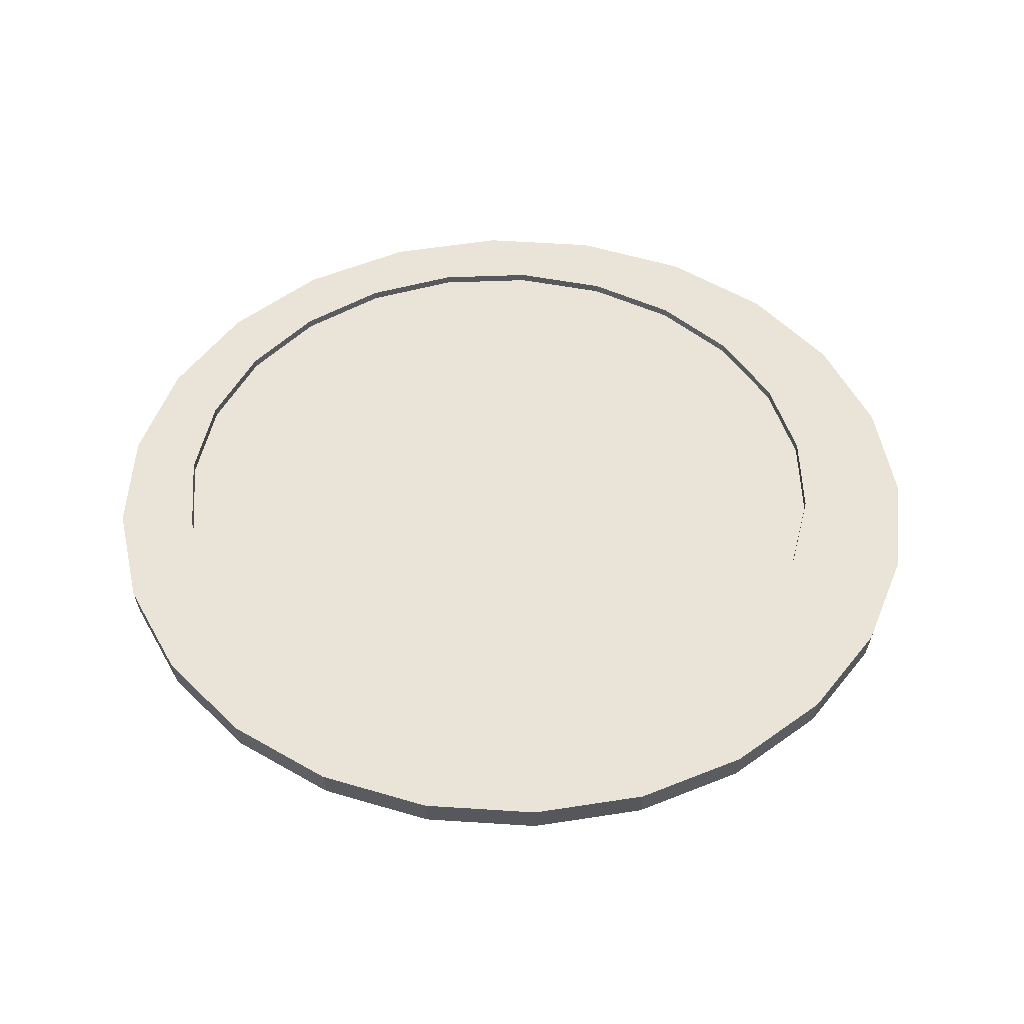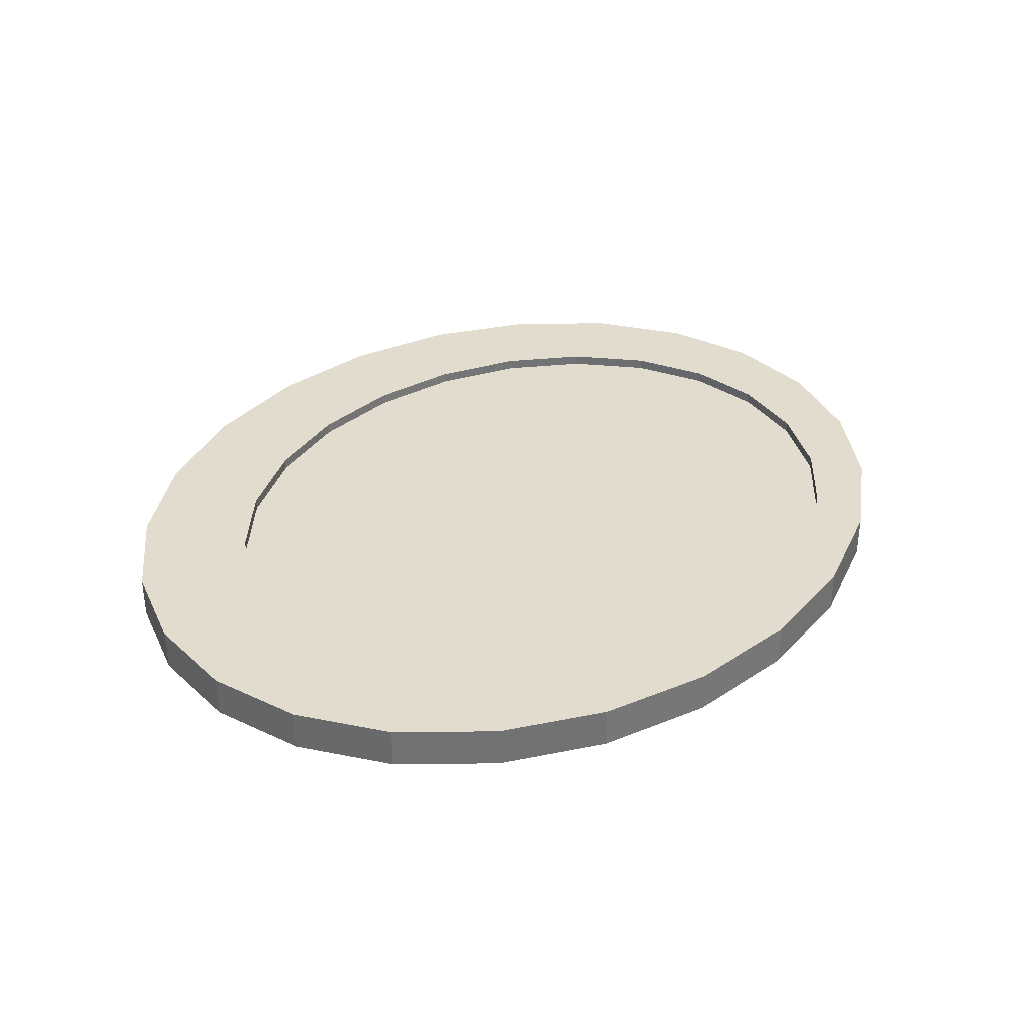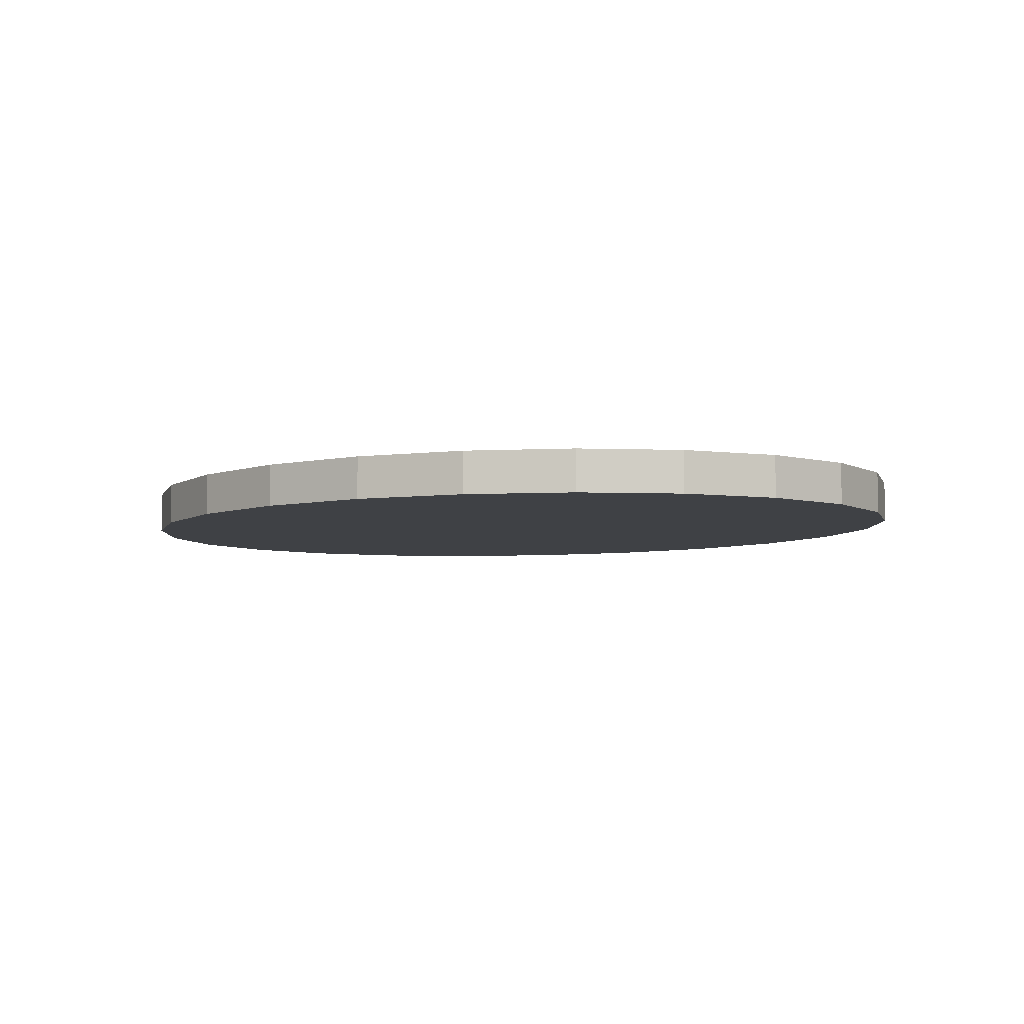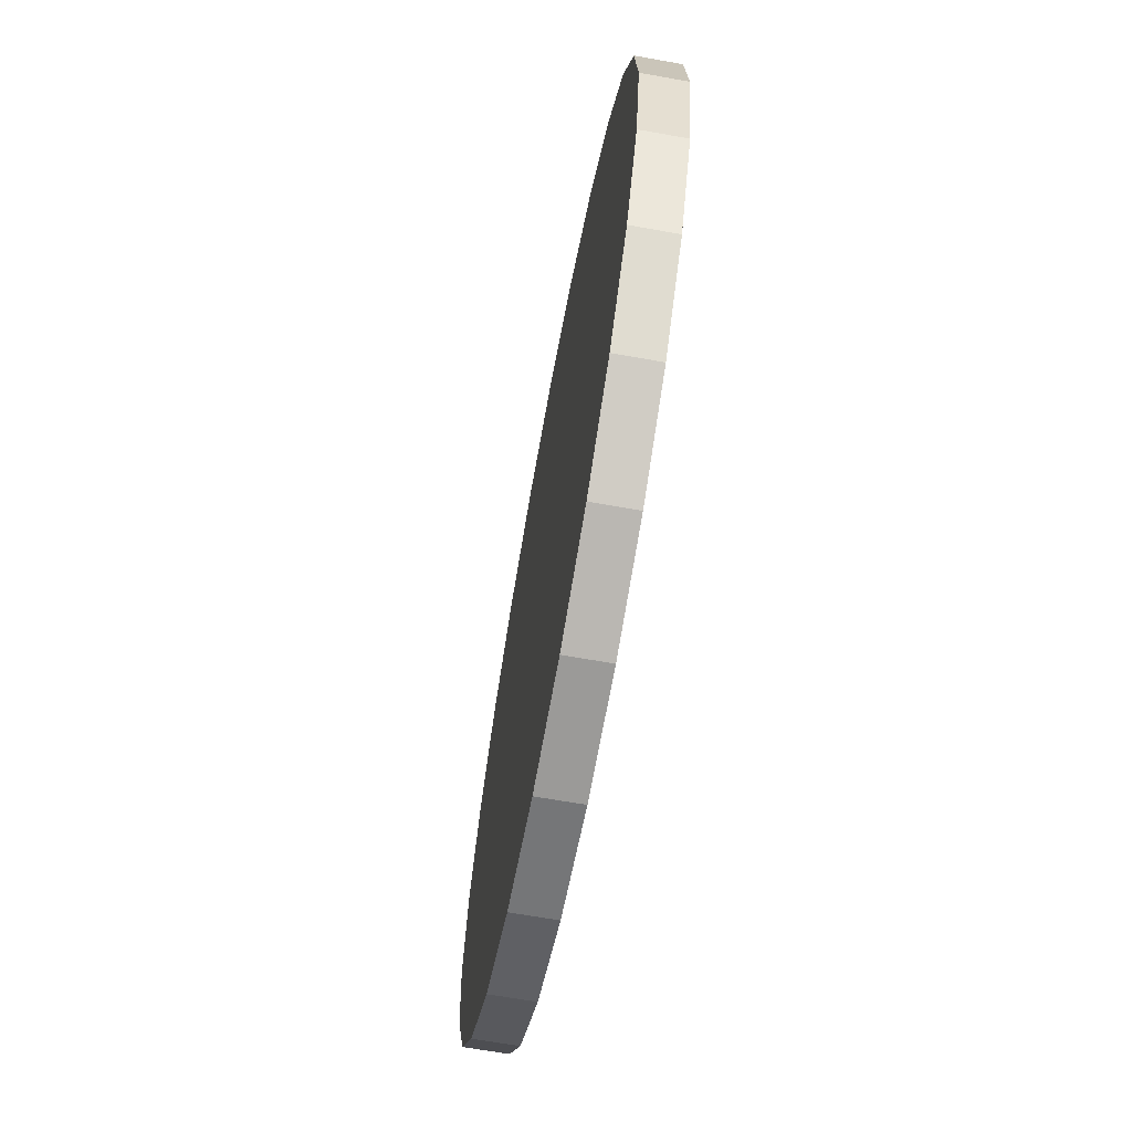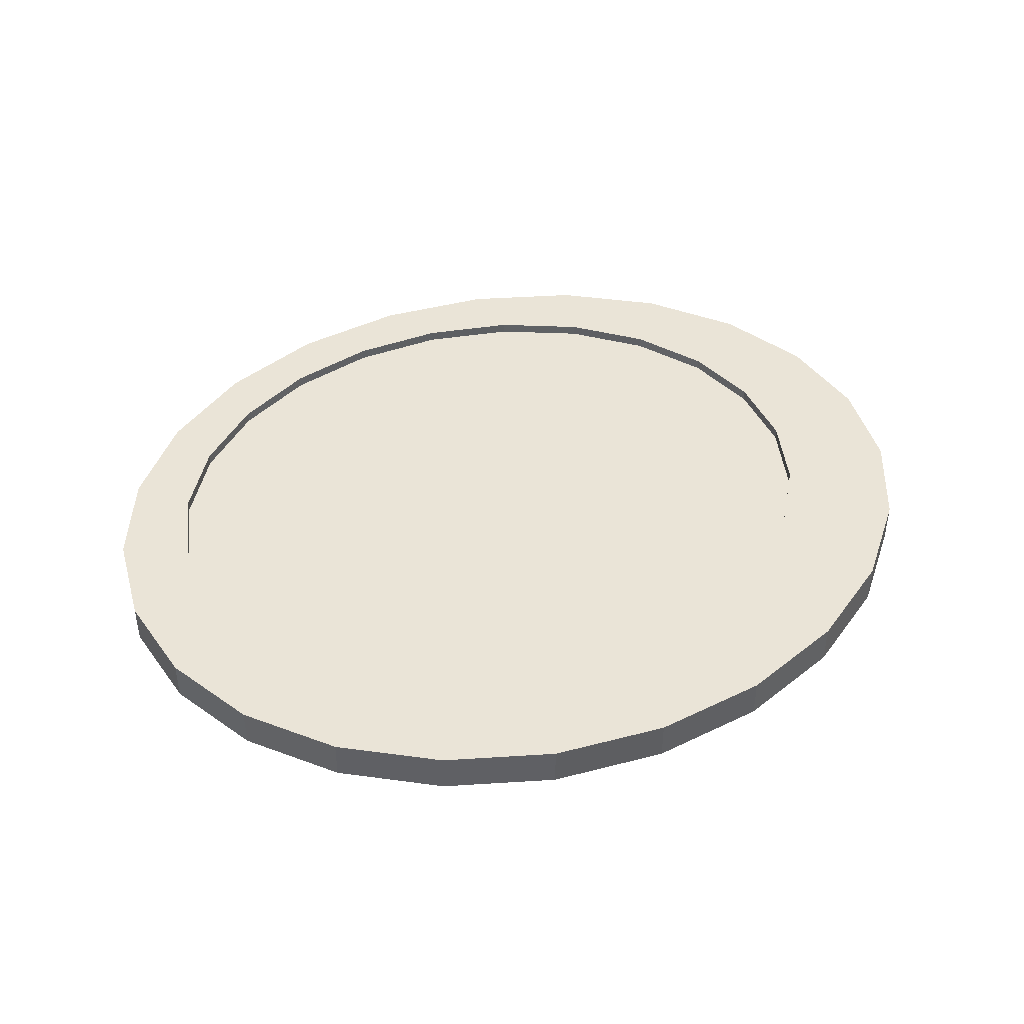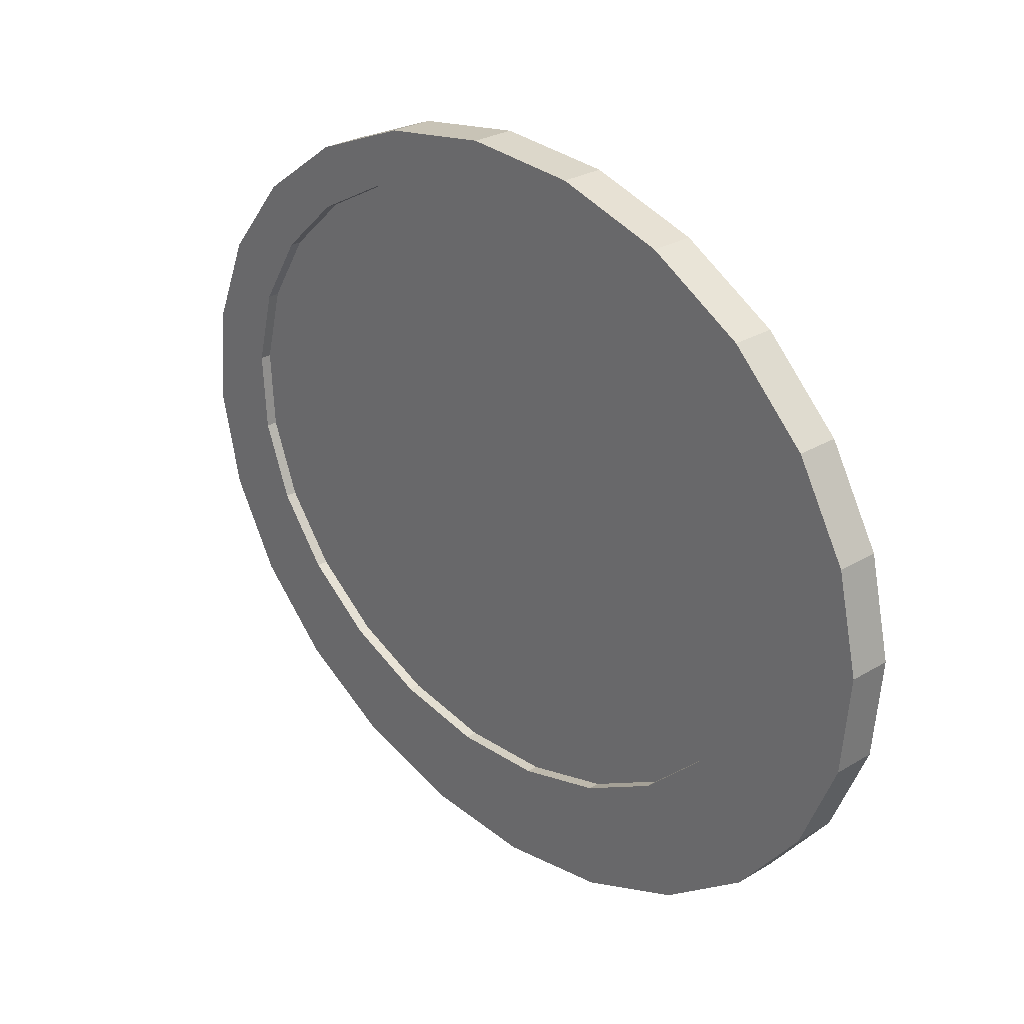
<metadata>
{"format":"obj","ext":"obj","renderer":"f3d","projection":"perspective","resolution":1024,"background":"white","views":[{"elev":61.1,"azim":0.2,"up":"+Z"},{"elev":34.7,"azim":135.0,"up":"+Z"},{"elev":-5.5,"azim":-135.2,"up":"+Z"},{"elev":-65.9,"azim":-100.2,"up":"+Y"},{"elev":43.8,"azim":-20.6,"up":"+Z"},{"elev":27.7,"azim":47.5,"up":"+Y"}]}
</metadata>
<code>
v -0.1517 -0.007272 -0.00609
v -0.1357 0.05737 -0.00609
v -0.1488 0.02593 -0.00609
v -0.1442 -0.03998 -0.00609
v -0.1134 0.08491 -0.00609
v -0.08338 0.1067 -0.00609
v -0.04767 0.1211 -0.00609
v -0.06553 0.1139 -0.00609
v -0.06827 -0.1139 -0.00609
v -0.1011 -0.09516 -0.00609
v -0.127 -0.06995 -0.00609
v -0.1259 0.01664 0.008183
v -0.1193 0.04251 0.008183
v -0.1049 0.06606 0.008183
v -0.08368 0.08567 0.008183
v -0.05718 0.1 0.008183
v -0.02716 0.1081 0.008183
v -0.03046 0.1239 -0.00609
v -0.03082 -0.1248 -0.00609
v -0.04622 -0.08713 0.008183
v -0.07427 -0.07503 0.008183
v -0.09763 -0.05726 0.008183
v -0.1147 -0.03501 0.008183
v -0.1244 -0.009805 0.008183
v -0.07427 -0.07503 0.004514
v -0.04622 -0.08713 0.004514
v -0.02716 0.1081 0.004514
v -0.05718 0.1 0.004514
v -0.09763 -0.05726 0.004514
v -0.08368 0.08567 0.004514
v -0.1147 -0.03501 0.004514
v -0.1049 0.06606 0.004514
v -0.1244 -0.009805 0.004514
v -0.1193 0.04251 0.004514
v -0.1259 0.01664 0.004514
v 0.004336 0.1094 0.004514
v 0.004337 0.1094 0.008183
v -0.01539 -0.09271 0.004514
v 0.03516 0.1038 0.004514
v 0.03516 0.1038 0.008183
v -0.008714 0.1274 -0.00609
v 0.001865 0.1267 -0.00609
v -0.0138 0.1266 -0.00609
v 0.008731 -0.1273 -0.00609
v -0.01539 -0.09271 0.008183
v 0.0161 -0.09141 0.008183
v 0.0161 -0.09141 0.004514
v 0.06321 0.09174 0.004514
v 0.06321 0.09174 0.008183
v 0.04368 0.1212 -0.00609
v 0.06829 0.114 -0.00609
v 0.04769 -0.121 -0.00609
v 0.03084 0.1249 -0.00609
v 0.01156 0.1261 -0.00609
v 0.04612 -0.08331 0.008183
v 0.04612 -0.08331 0.004514
v 0.08658 0.07396 0.004514
v 0.08658 0.07396 0.008183
v 0.1011 0.09526 -0.00609
v 0.127 0.07006 -0.00609
v 0.0834 -0.1066 -0.00609
v 0.07262 -0.06897 0.008183
v 0.07262 -0.06897 0.004514
v 0.1037 0.05171 0.004514
v 0.1037 0.05171 0.008183
v 0.1133 0.02651 0.008183
v 0.1133 0.02651 0.004514
v 0.1149 7.189e-05 0.008183
v 0.1149 7.217e-05 0.004514
v 0.1082 -0.0258 0.008183
v 0.1082 -0.0258 0.004514
v 0.0938 -0.04935 0.008183
v 0.0938 -0.04935 0.004514
v 0.1443 0.04008 -0.00609
v 0.1517 0.007373 -0.00609
v 0.1488 -0.02583 -0.00609
v 0.1357 -0.05727 -0.00609
v 0.1134 -0.08481 -0.00609
v -0.1488 0.02593 0.008183
v -0.1357 0.05737 0.008183
v -0.1134 0.08491 0.008183
v -0.08338 0.1067 0.008183
v -0.0726 0.111 0.002418
v -0.04767 0.1211 0.008183
v -0.05435 0.1184 0.001989
v -0.1442 -0.03998 0.008183
v -0.1517 -0.007272 0.008183
v -0.008714 0.1274 0.008183
v -0.0138 0.1266 0.00137
v -0.03046 0.1239 0.001111
v -0.06827 -0.1139 0.008183
v -0.03082 -0.1248 0.008183
v -0.1011 -0.09516 0.008183
v -0.127 -0.06995 0.008183
v 0.03084 0.1249 0.008183
v 0.03084 0.1249 0.003591
v 0.001866 0.1267 0.00137
v 0.008731 -0.1273 0.008183
v 0.06829 0.114 0.008183
v 0.06829 0.114 0.001047
v 0.03084 0.1249 -0.001249
v 0.04769 -0.121 0.008183
v 0.1011 0.09526 0.008183
v 0.07679 0.1091 -0.00246
v 0.127 0.07006 0.008183
v 0.0834 -0.1066 0.008183
v 0.1134 -0.08481 0.008183
v 0.1443 0.04008 0.008183
v 0.1517 0.007373 0.008183
v 0.1488 -0.02583 0.008183
v 0.1357 -0.05727 0.008183
f 1 2 3
f 2 1 4
f 8 9 7
f 8 10 9
f 6 10 8
f 6 11 10
f 5 11 6
f 5 4 11
f 2 4 5
f 7 9 18
f 18 9 19
f 25 20 21
f 20 25 26
f 33 12 35
f 12 33 24
f 13 35 12
f 35 13 34
f 14 34 13
f 34 14 32
f 15 32 14
f 32 15 30
f 15 28 30
f 28 15 16
f 31 24 33
f 24 31 23
f 29 23 31
f 23 29 22
f 29 21 22
f 21 29 25
f 16 27 28
f 27 16 17
f 17 36 27
f 36 17 37
f 37 39 36
f 39 37 40
f 41 19 42
f 43 19 41
f 18 19 43
f 42 19 44
f 26 45 20
f 45 26 38
f 38 46 45
f 46 38 47
f 40 48 39
f 48 40 49
f 50 52 51
f 50 44 52
f 53 44 50
f 54 44 53
f 42 44 54
f 47 55 46
f 55 47 56
f 49 57 48
f 57 49 58
f 59 61 60
f 59 52 61
f 51 52 59
f 56 62 55
f 62 56 63
f 57 65 64
f 65 57 58
f 66 64 65
f 64 66 67
f 68 67 66
f 67 68 69
f 70 69 68
f 69 70 71
f 72 71 70
f 71 72 73
f 62 73 72
f 73 62 63
f 60 61 78
f 60 78 74
f 74 78 77
f 74 77 75
f 75 77 76
f 3 2 1
f 80 2 79
f 81 5 80
f 82 6 81
f 6 82 83
f 84 83 82
f 7 85 84
f 85 8 83
f 7 8 85
f 4 1 2
f 87 1 86
f 79 3 87
f 3 79 2
f 1 87 3
f 79 87 80
f 86 80 87
f 81 80 86
f 12 81 86
f 13 81 12
f 14 81 13
f 82 81 14
f 15 82 14
f 84 82 15
f 16 84 15
f 17 84 16
f 88 84 17
f 18 7 90
f 7 9 8
f 18 9 7
f 19 9 18
f 9 19 91
f 92 91 19
f 86 94 12
f 86 4 94
f 4 86 1
f 11 94 4
f 11 10 94
f 10 11 6
f 6 11 5
f 11 4 5
f 5 4 2
f 2 80 5
f 5 81 6
f 8 10 6
f 9 10 8
f 10 9 93
f 91 93 9
f 91 21 93
f 20 21 91
f 26 25 20
f 35 33 34
f 35 12 33
f 34 13 35
f 32 14 34
f 30 15 32
f 30 28 15
f 28 30 29
f 29 30 31
f 30 32 31
f 31 32 33
f 32 34 33
f 33 24 31
f 24 33 12
f 24 12 94
f 23 24 94
f 23 31 24
f 31 23 29
f 22 29 23
f 25 29 21
f 25 28 29
f 27 28 25
f 28 27 16
f 17 16 27
f 27 36 17
f 26 27 25
f 36 27 26
f 38 36 26
f 39 36 38
f 36 39 37
f 40 37 39
f 37 88 17
f 95 88 37
f 42 41 97
f 43 19 18
f 41 19 43
f 42 19 41
f 44 19 42
f 19 44 92
f 98 92 44
f 92 20 91
f 45 20 92
f 38 26 45
f 20 45 26
f 47 38 46
f 47 39 38
f 48 39 47
f 39 48 40
f 49 40 48
f 40 95 37
f 99 95 40
f 51 50 100
f 54 44 42
f 53 44 54
f 50 44 53
f 52 44 50
f 44 52 98
f 102 98 52
f 98 45 92
f 46 45 98
f 45 46 38
f 102 46 98
f 55 46 102
f 56 47 55
f 56 48 47
f 57 48 56
f 48 57 49
f 58 49 57
f 49 99 40
f 58 99 49
f 103 99 58
f 51 104 59
f 104 51 100
f 100 103 104
f 99 103 100
f 99 100 96
f 96 100 101
f 101 100 50
f 53 54 101
f 97 101 54
f 96 101 97
f 96 97 88
f 88 97 41
f 41 43 88
f 89 88 43
f 88 89 84
f 89 90 84
f 43 18 89
f 90 89 18
f 84 90 7
f 95 96 88
f 95 99 96
f 54 42 97
f 50 53 101
f 103 59 104
f 60 59 105
f 51 52 50
f 59 52 51
f 61 52 59
f 52 61 102
f 106 102 61
f 62 55 102
f 63 56 62
f 63 57 56
f 64 57 63
f 58 57 65
f 64 65 57
f 65 64 66
f 67 66 64
f 66 67 68
f 69 68 67
f 68 69 70
f 71 70 69
f 70 71 72
f 73 72 71
f 72 73 62
f 63 62 73
f 73 64 63
f 67 64 73
f 71 67 73
f 69 67 71
f 106 62 102
f 72 62 106
f 107 72 106
f 70 72 107
f 68 70 107
f 105 68 107
f 65 103 58
f 105 103 65
f 103 105 59
f 66 105 65
f 68 105 66
f 108 105 107
f 60 105 74
f 108 74 105
f 74 108 75
f 109 75 108
f 75 109 76
f 110 76 109
f 76 110 77
f 111 77 110
f 77 111 78
f 107 78 111
f 78 107 61
f 106 61 107
f 60 61 59
f 78 61 60
f 74 78 60
f 77 78 74
f 75 77 74
f 76 77 75
f 111 108 107
f 109 108 111
f 110 109 111
f 55 62 56
f 46 55 47
f 37 17 36
f 16 15 28
f 22 21 29
f 21 22 93
f 22 23 93
f 93 23 94
f 93 94 10
f 21 20 25
f 14 32 15
f 13 34 14
f 12 35 13
f 8 6 83
f 83 84 85
f 2 79 3
f 79 2 80
f 5 80 2
f 80 5 81
f 6 81 5
f 81 6 82
f 83 82 6
f 82 83 84
f 85 84 83
f 84 85 7
f 85 8 7
f 83 8 85
f 1 86 4
f 86 1 87
f 3 87 1
f 87 3 79
f 80 87 79
f 87 80 86
f 86 80 81
f 86 81 12
f 12 81 13
f 13 81 14
f 14 81 82
f 14 82 15
f 15 82 84
f 15 84 16
f 16 84 17
f 17 84 88
f 84 89 88
f 84 90 89
f 7 90 84
f 90 7 18
f 91 19 9
f 19 91 92
f 91 20 92
f 91 21 20
f 93 21 91
f 93 22 21
f 93 23 22
f 94 23 93
f 94 24 23
f 94 12 24
f 12 94 86
f 94 4 86
f 4 94 11
f 94 10 11
f 10 94 93
f 93 9 10
f 9 93 91
f 37 95 40
f 37 88 95
f 17 88 37
f 88 96 95
f 88 97 96
f 41 97 88
f 97 41 42
f 92 44 19
f 44 92 98
f 92 45 98
f 92 20 45
f 40 99 49
f 40 95 99
f 96 99 95
f 96 100 99
f 101 100 96
f 50 100 101
f 100 50 51
f 98 52 44
f 52 98 102
f 98 46 102
f 98 45 46
f 102 46 55
f 49 99 58
f 58 99 103
f 100 103 99
f 104 103 100
f 104 59 103
f 59 104 51
f 100 51 104
f 101 53 50
f 101 54 53
f 54 101 97
f 97 101 96
f 88 43 41
f 43 88 89
f 18 89 90
f 89 18 43
f 97 42 54
f 59 105 103
f 105 59 60
f 102 61 52
f 61 102 106
f 102 62 106
f 102 55 62
f 106 62 72
f 106 72 107
f 107 72 70
f 107 70 68
f 107 68 105
f 66 105 68
f 65 105 66
f 65 103 105
f 58 103 65
f 107 105 108
f 105 74 108
f 74 105 60
f 75 108 74
f 108 75 109
f 76 109 75
f 109 76 110
f 77 110 76
f 110 77 111
f 78 111 77
f 111 78 107
f 61 107 78
f 107 61 106
f 107 108 111
f 111 108 109
f 111 109 110
f 83 6 8
f 25 27 26
f 25 28 27
f 29 28 25
f 29 30 28
f 31 30 29
f 31 32 30
f 33 32 31
f 33 34 32
f 34 33 35
f 26 27 36
f 26 36 38
f 38 36 39
f 38 39 47
f 47 39 48
f 47 48 56
f 56 48 57
f 56 57 63
f 63 57 64
f 63 64 73
f 73 64 67
f 73 67 71
f 71 67 69

</code>
